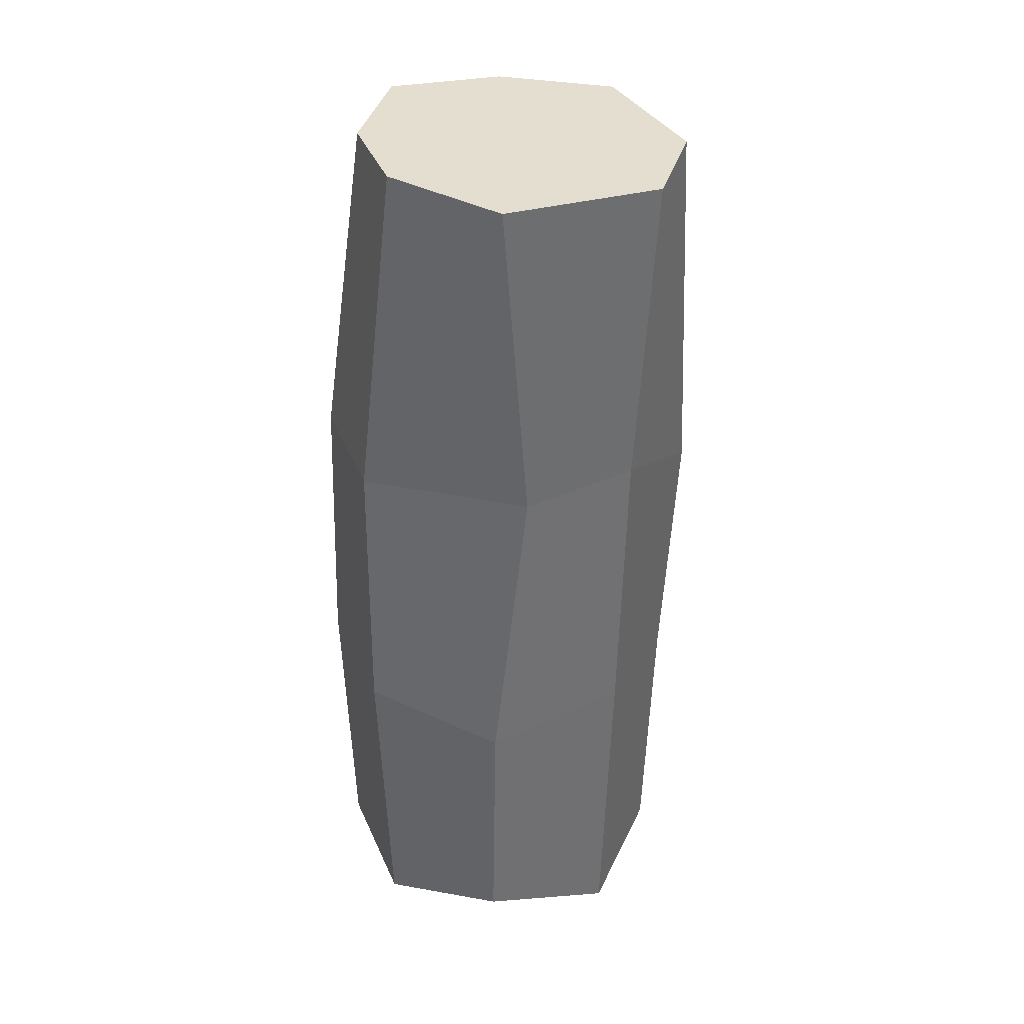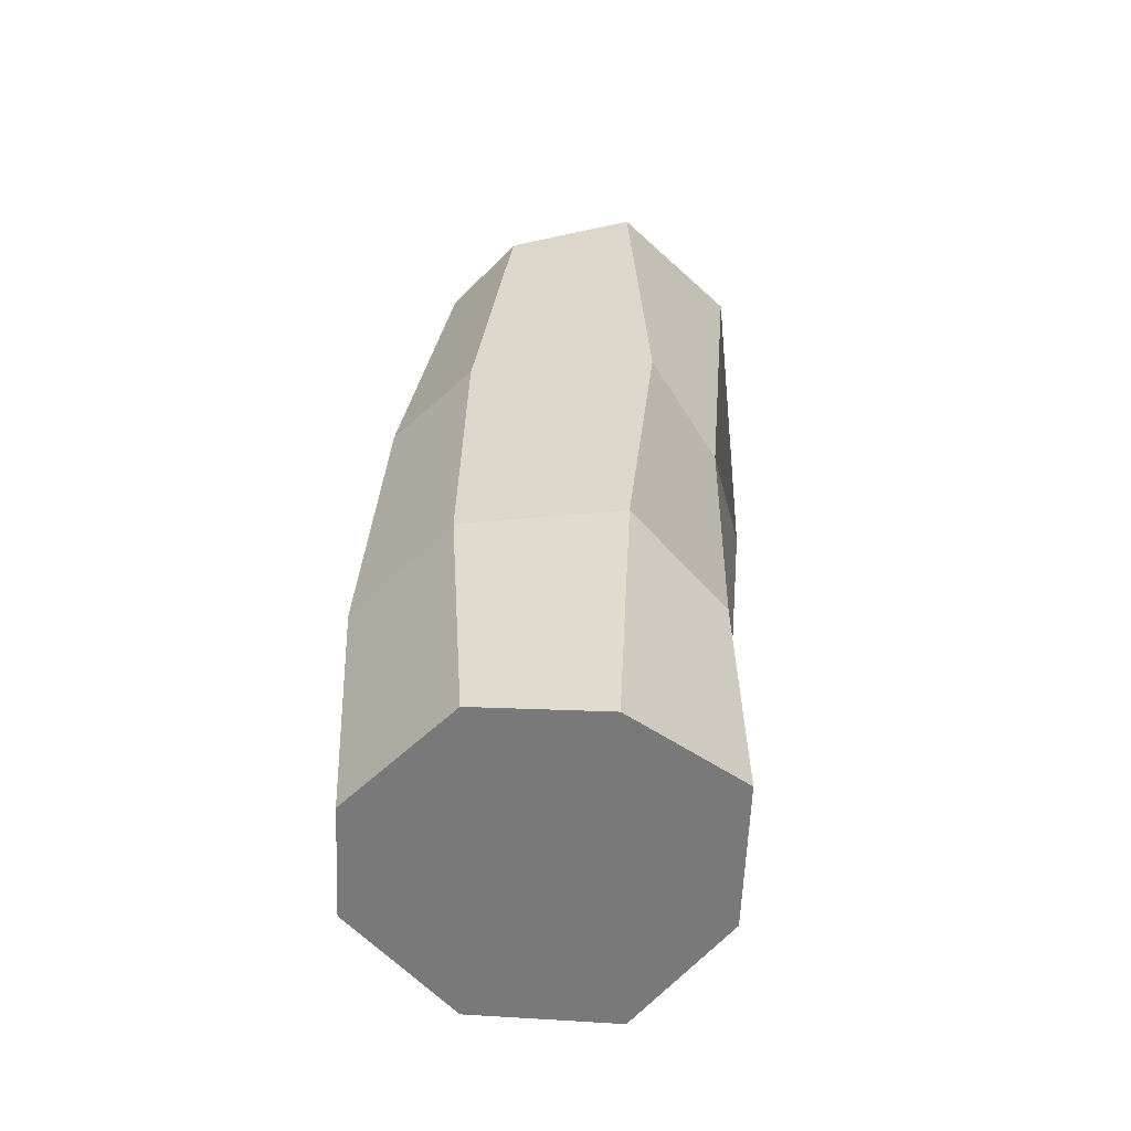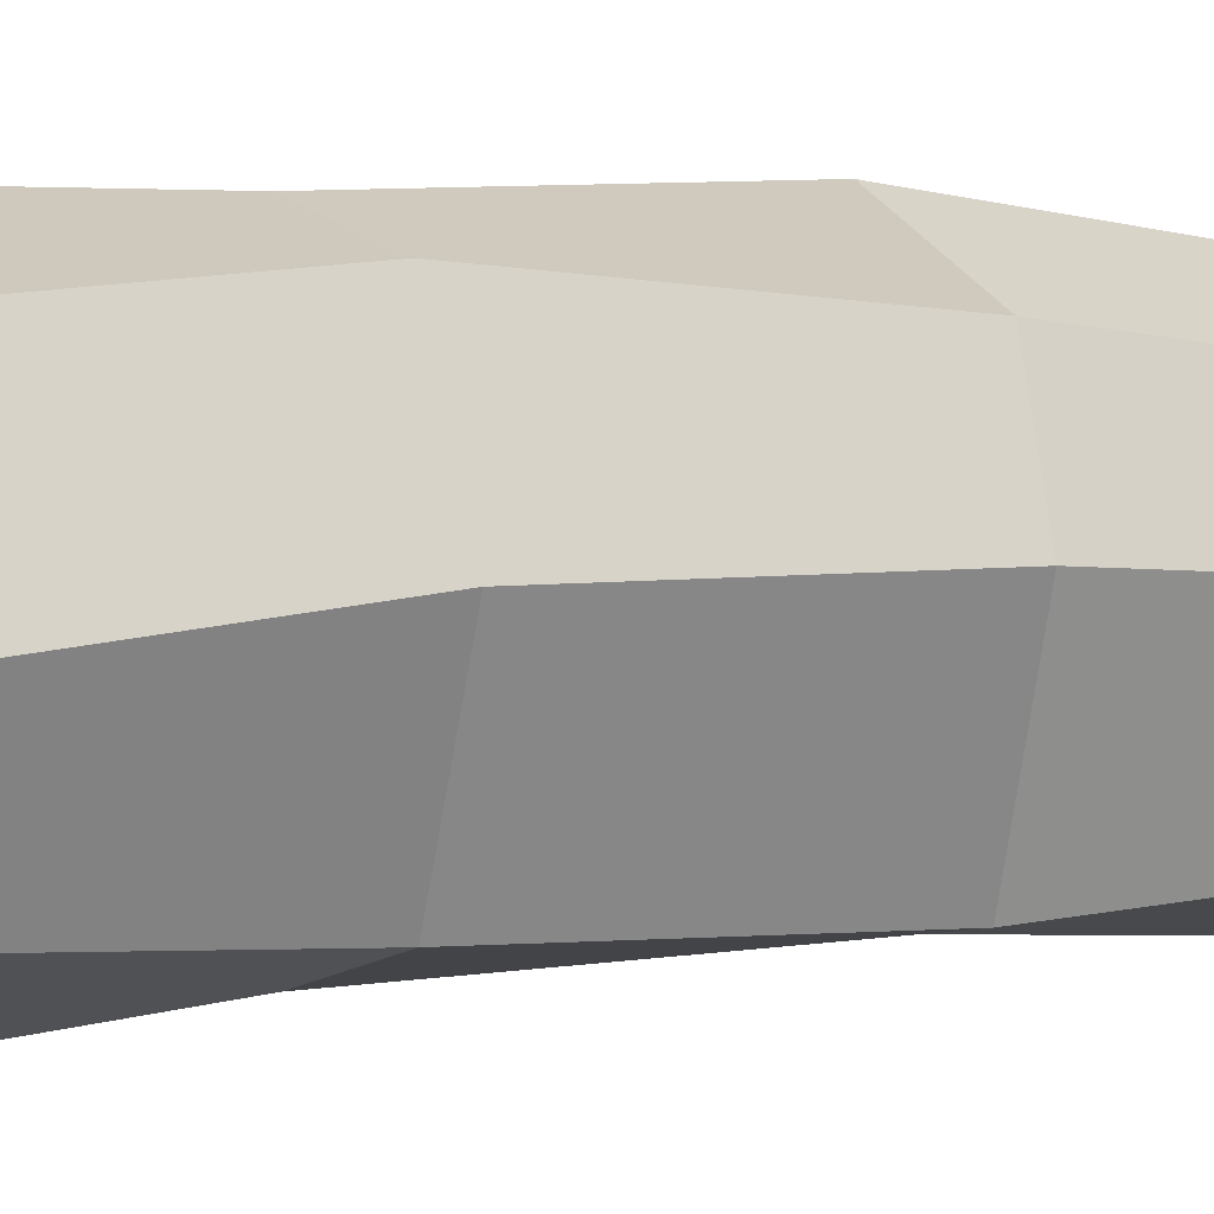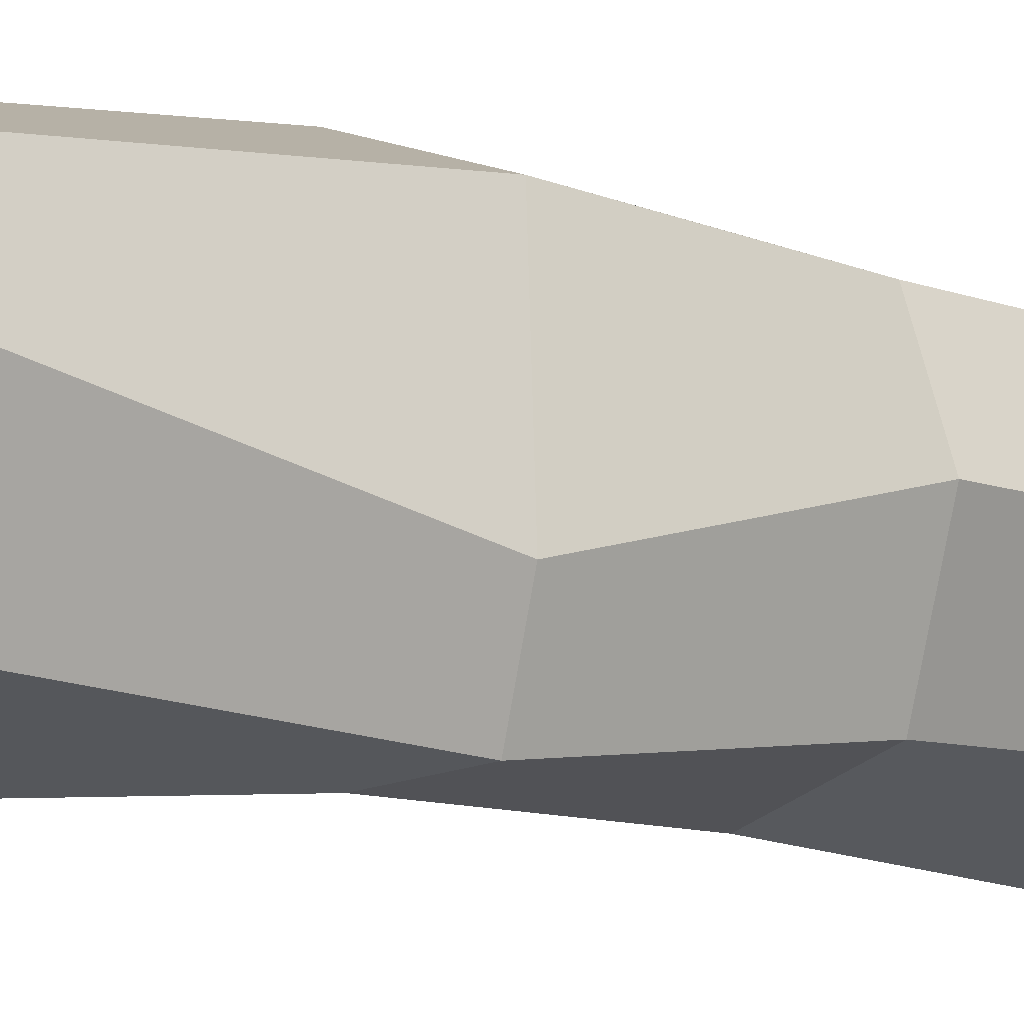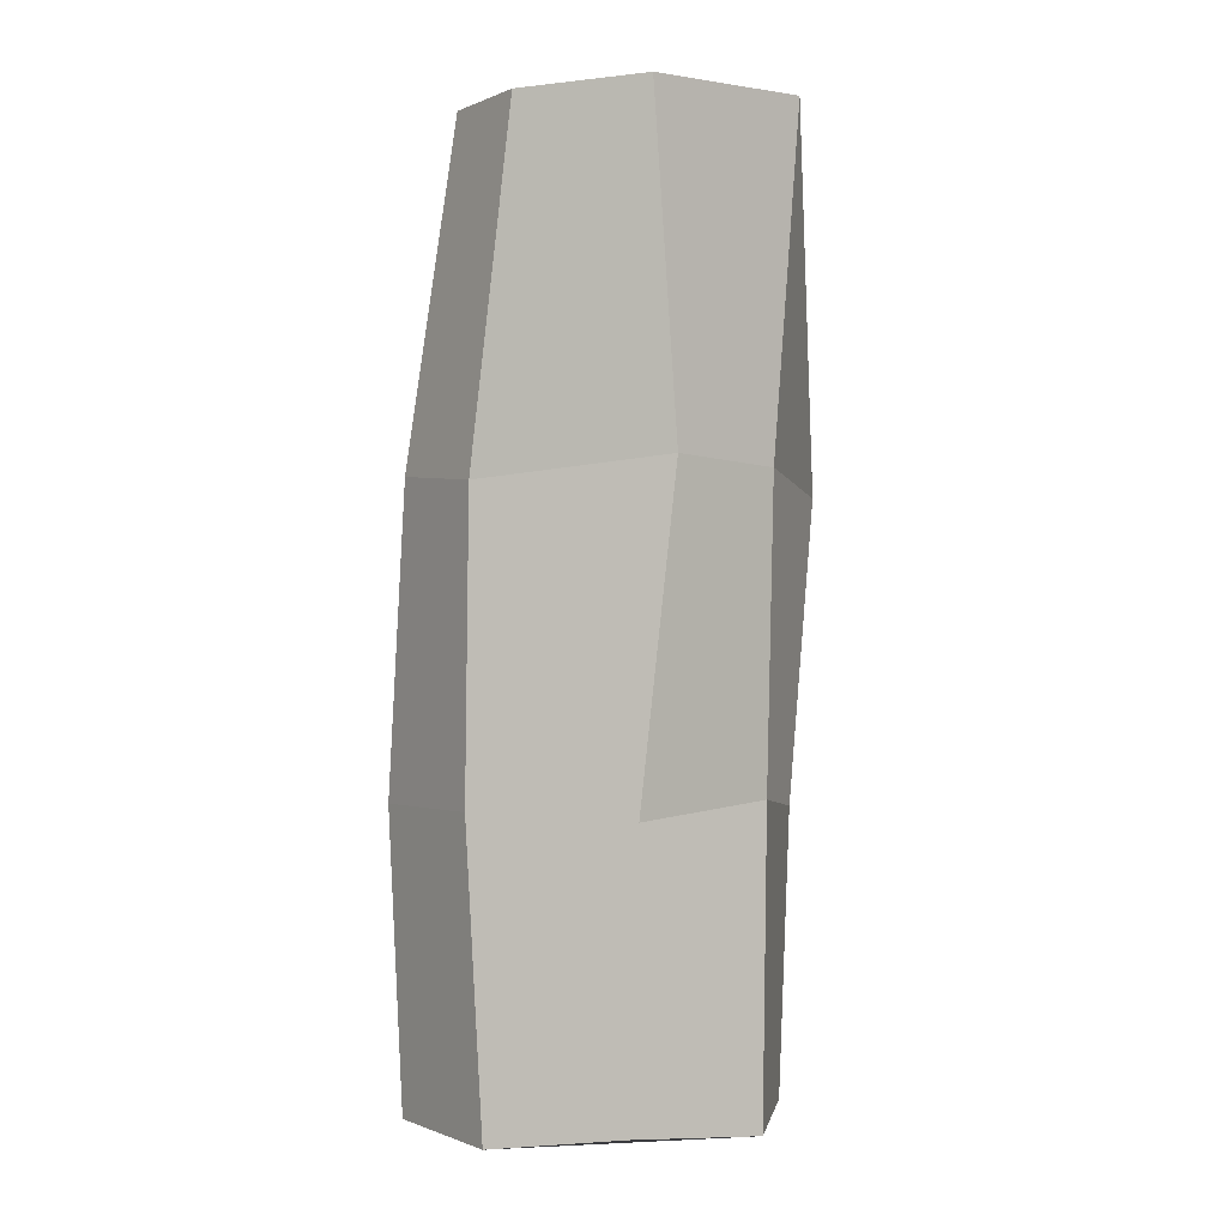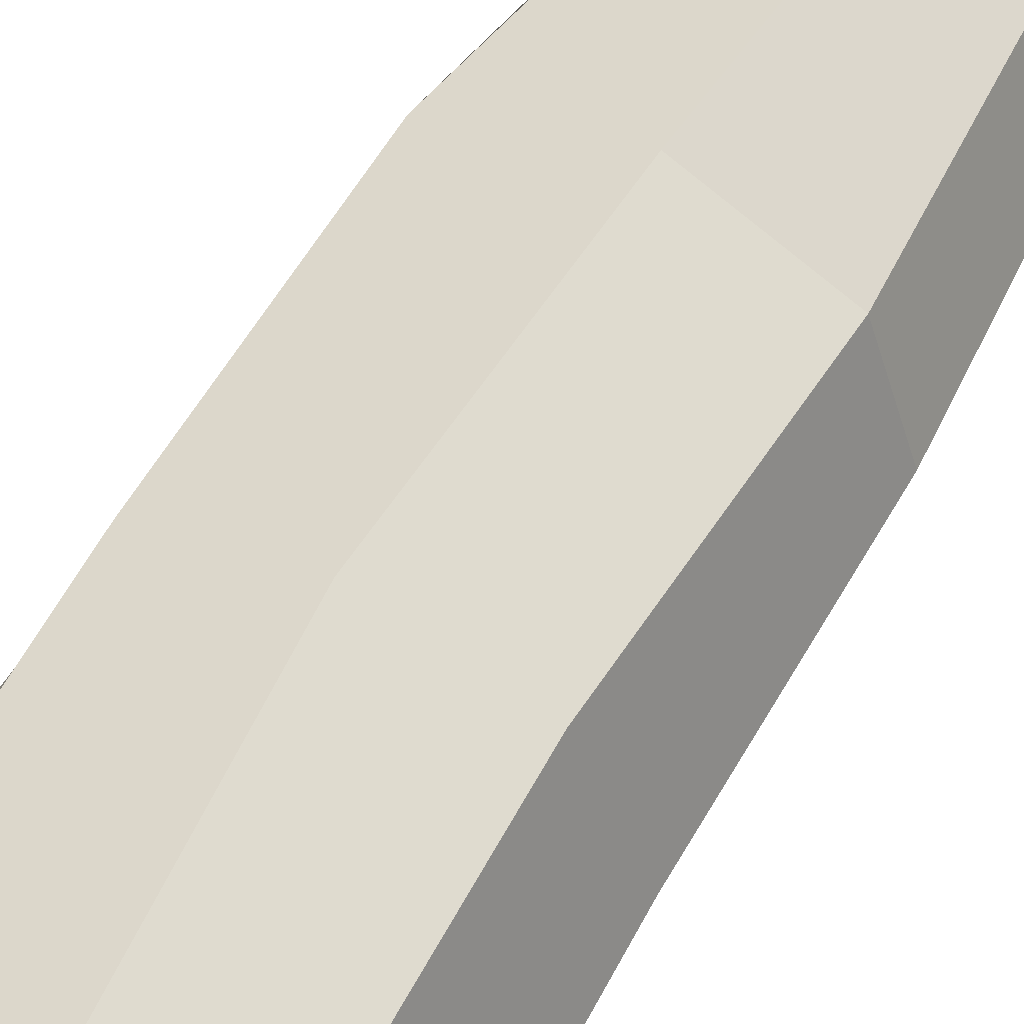
<metadata>
{"format":"obj","ext":"obj","renderer":"f3d","projection":"perspective","resolution":1024,"background":"white","views":[{"elev":34.8,"azim":136.3,"up":"+Y"},{"elev":-57.7,"azim":112.3,"up":"+Y"},{"elev":6.0,"azim":57.3,"up":"+Z"},{"elev":-11.3,"azim":-134.4,"up":"+Z"},{"elev":-1.1,"azim":123.7,"up":"+Y"},{"elev":59.6,"azim":29.1,"up":"+Z"}]}
</metadata>
<code>
o Cylinder
v 0.02353 -0.9923 -0.3952
v -0.02329 1.001 -0.4531
v 0.2509 -0.9781 -0.2371
v 0.2845 1.001 -0.3152
v 0.3801 -1.002 0.003588
v 0.3327 1 -0.02803
v 0.2597 -0.9979 0.2938
v 0.2419 1.003 0.1736
v 0.02928 -0.9929 0.4019
v 0.04761 1.019 0.2884
v -0.2801 -0.9912 0.2961
v -0.1907 1.003 0.1971
v -0.4193 -0.9945 0.01519
v -0.3117 1.013 -0.03793
v -0.2755 -0.9854 -0.2617
v -0.2285 1.002 -0.3319
v -0.02746 -0.3553 -0.3761
v 0.2828 -0.3847 -0.2828
v 0.3767 -0.3728 0.04876
v 0.2595 -0.3728 0.3316
v -0.02295 -0.361 0.3872
v -0.3058 -0.361 0.27
v -0.3973 -0.3526 0.01014
v -0.2828 -0.3847 -0.2828
v -0.04246 0.2892 -0.3839
v 0.2342 0.2991 -0.3375
v 0.3838 0.2554 0.03504
v 0.2889 0.2777 0.2668
v 0.02047 0.2796 0.3953
v -0.2953 0.2594 0.2759
v -0.3108 0.2573 -0.154
v -0.2387 0.2409 -0.3623
f 25 2 4 26
f 26 4 6 27
f 27 6 8 28
f 28 8 10 29
f 29 10 12 30
f 30 12 14 31
f 31 14 16 32
f 32 16 2 25
f 15 24 17 1
f 13 23 24 15
f 11 22 23 13
f 9 21 22 11
f 7 20 21 9
f 5 19 20 7
f 3 18 19 5
f 1 17 18 3
f 24 32 25 17
f 23 31 32 24
f 22 30 31 23
f 21 29 30 22
f 20 28 29 21
f 19 27 28 20
f 18 26 27 19
f 17 25 26 18
f 4 2 16 14 12 10 8 6
f 1 3 5 7 9 11 13 15

</code>
